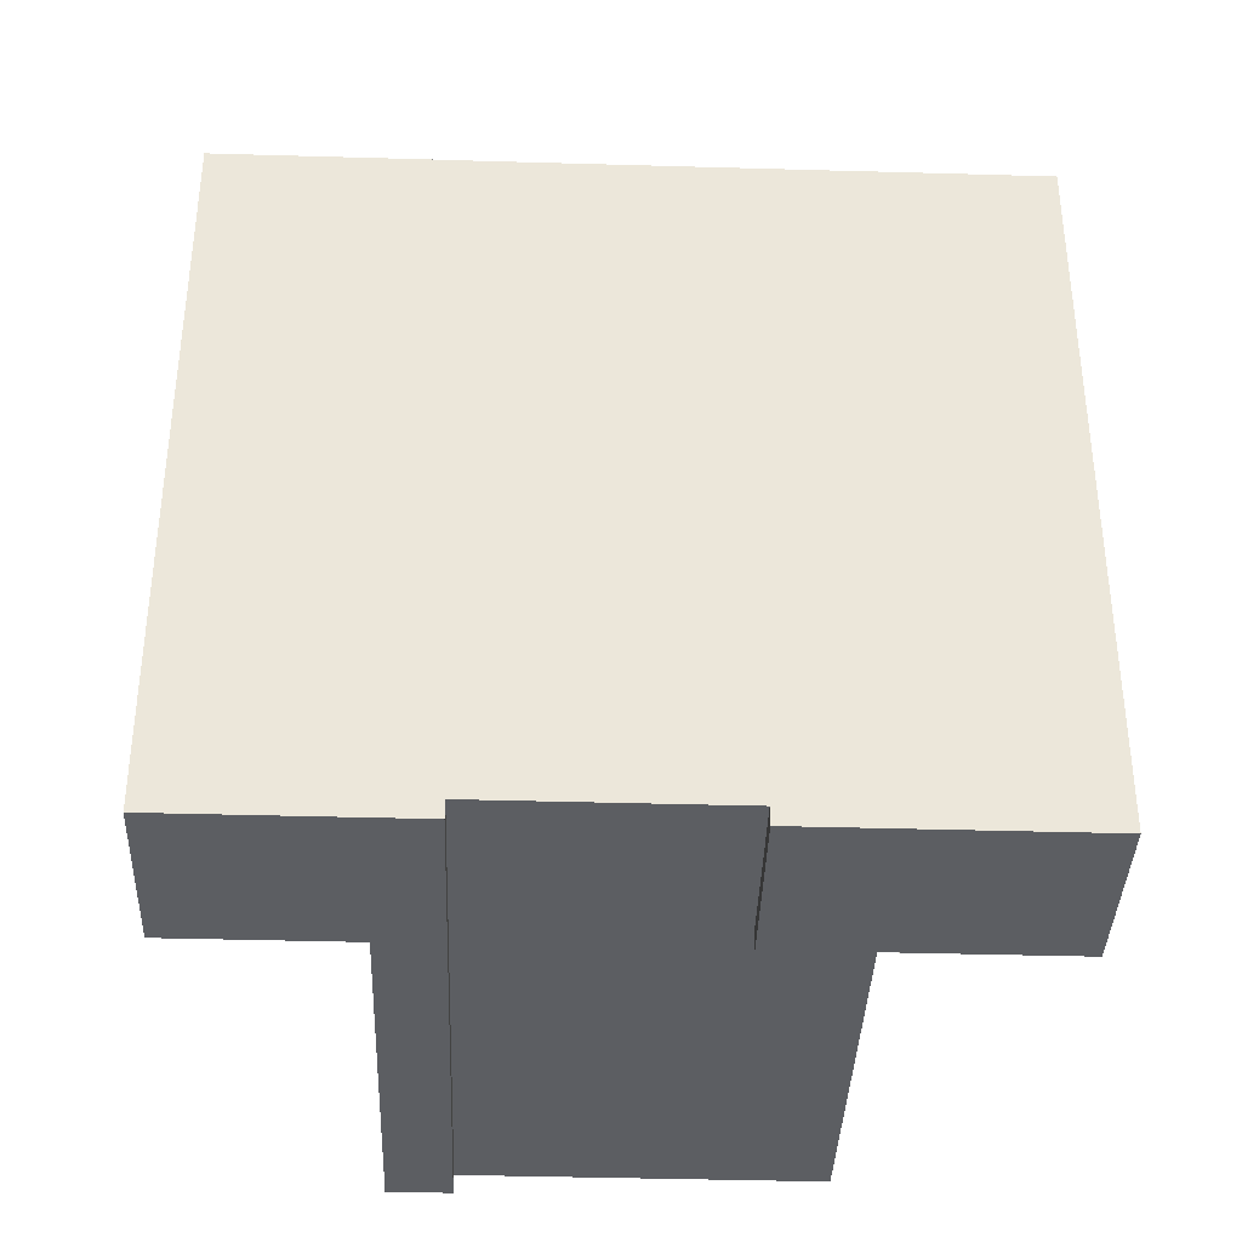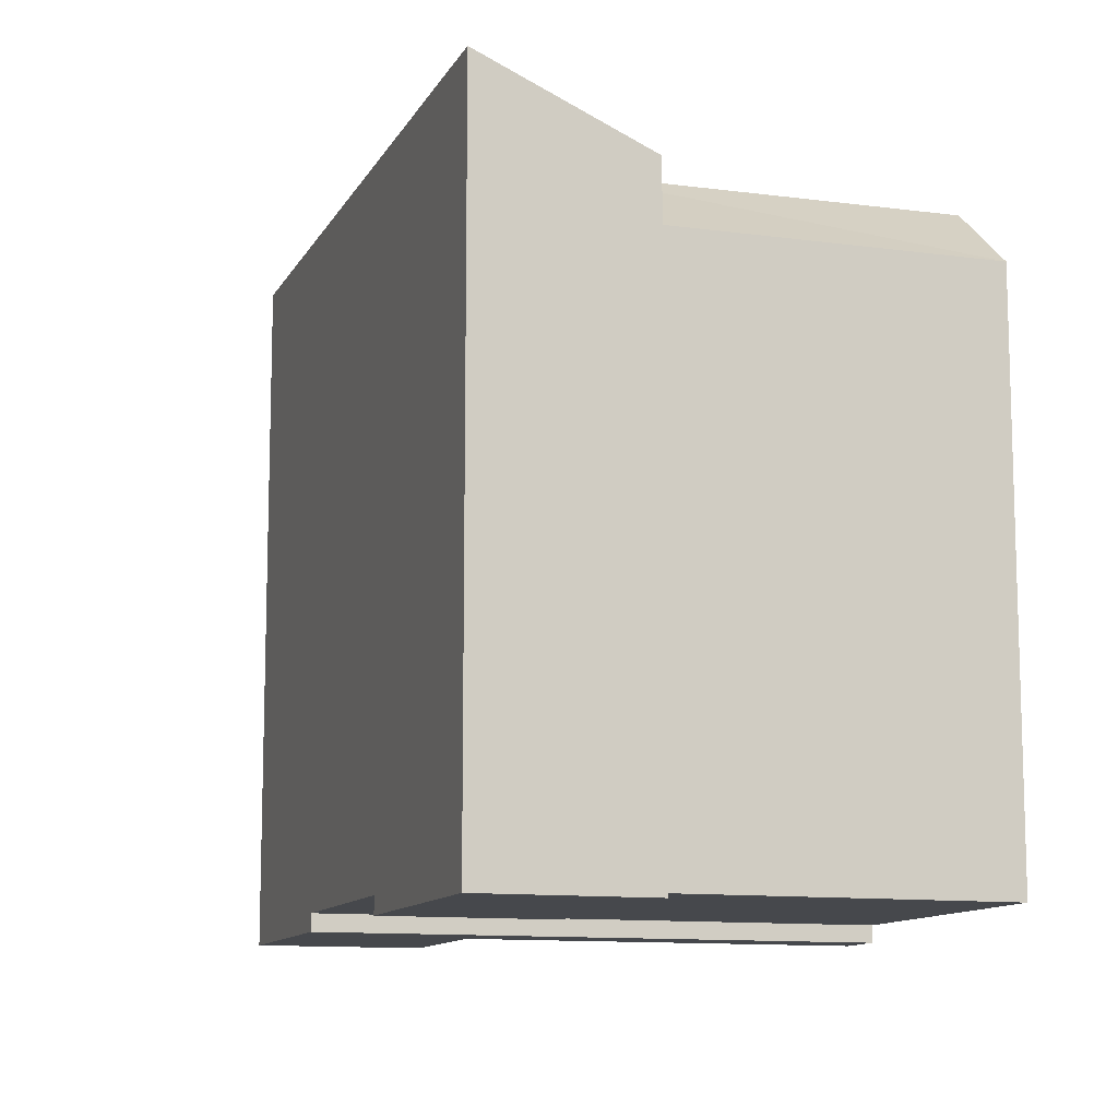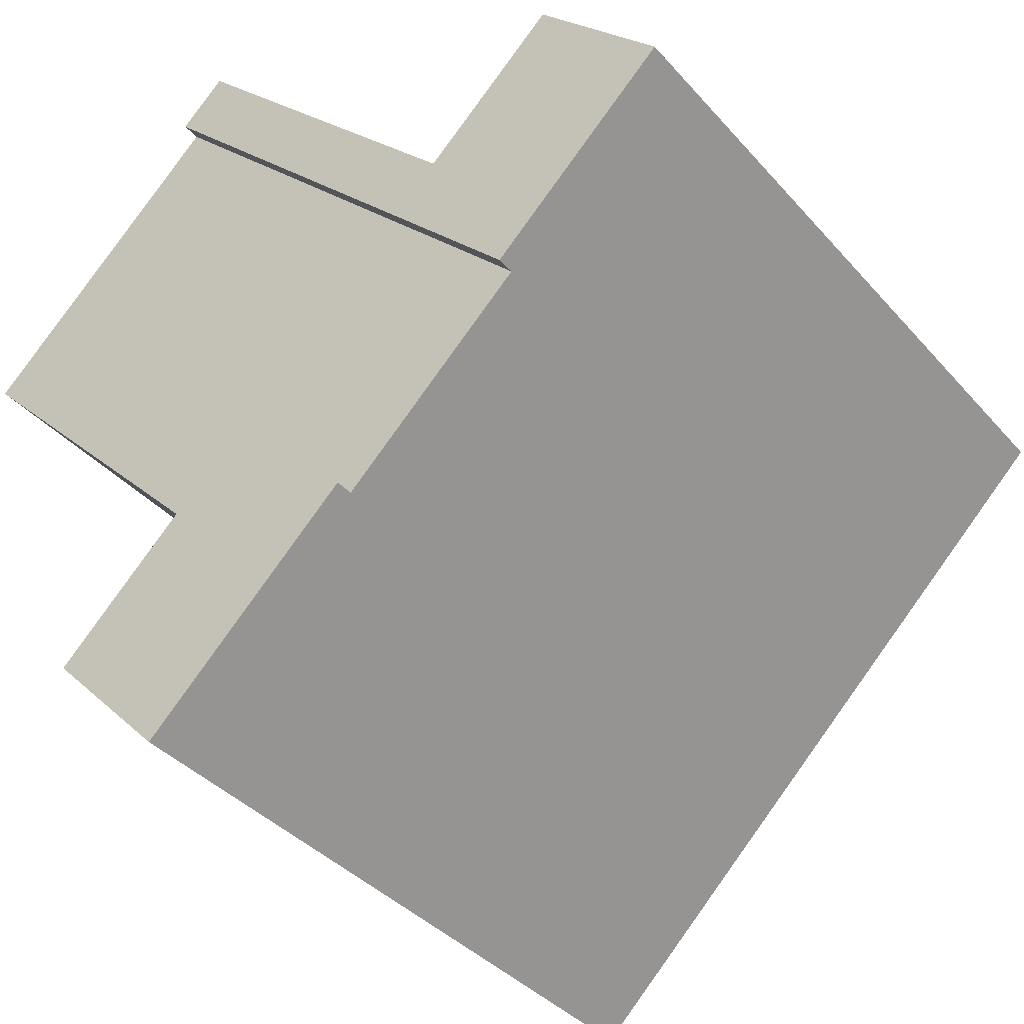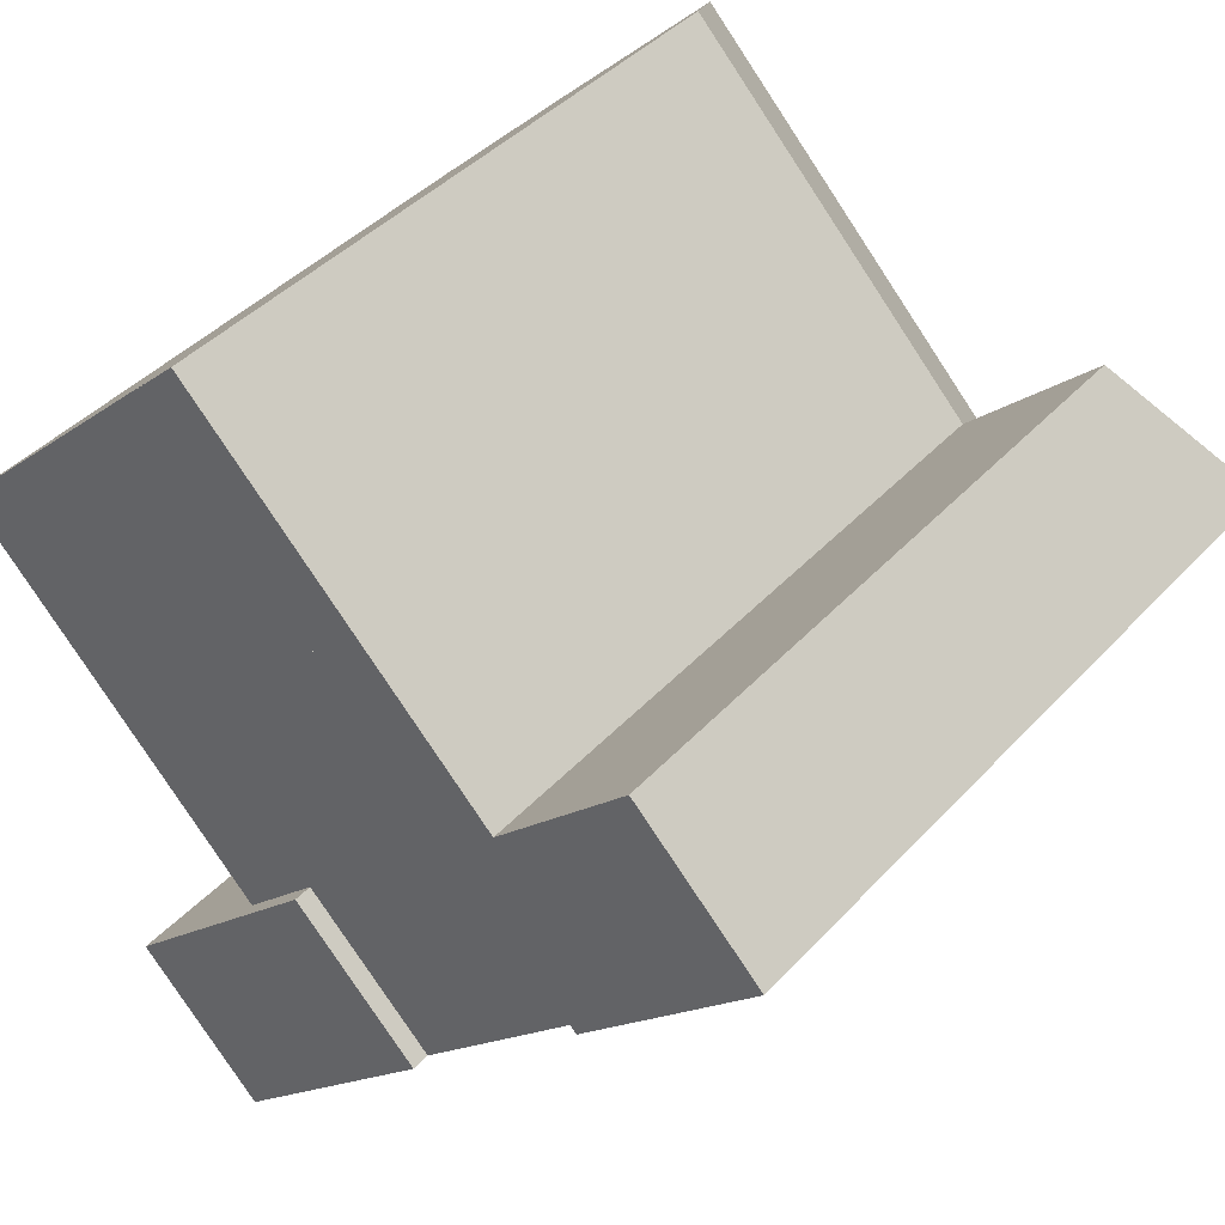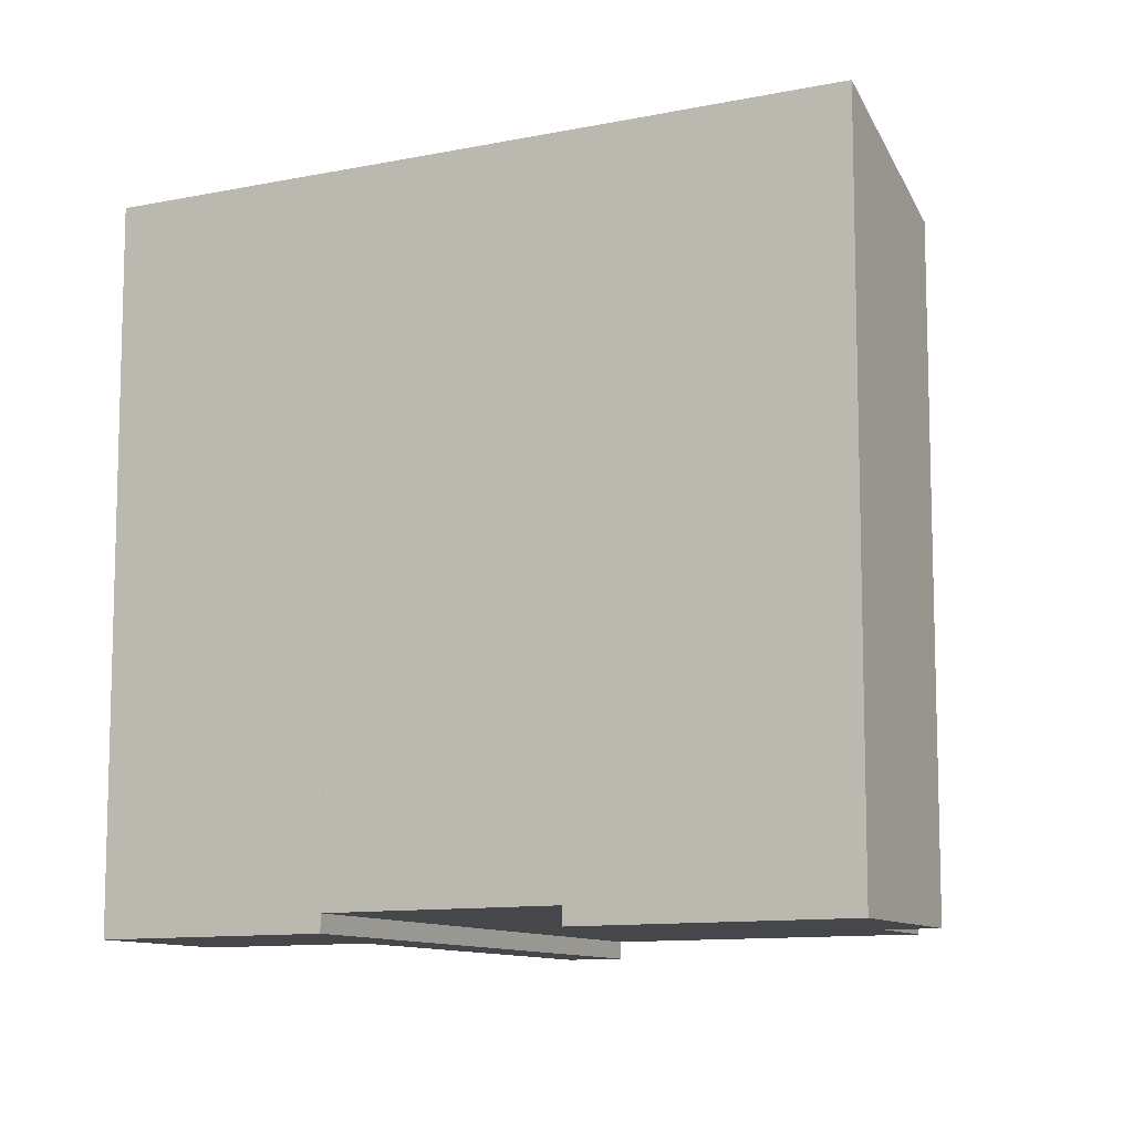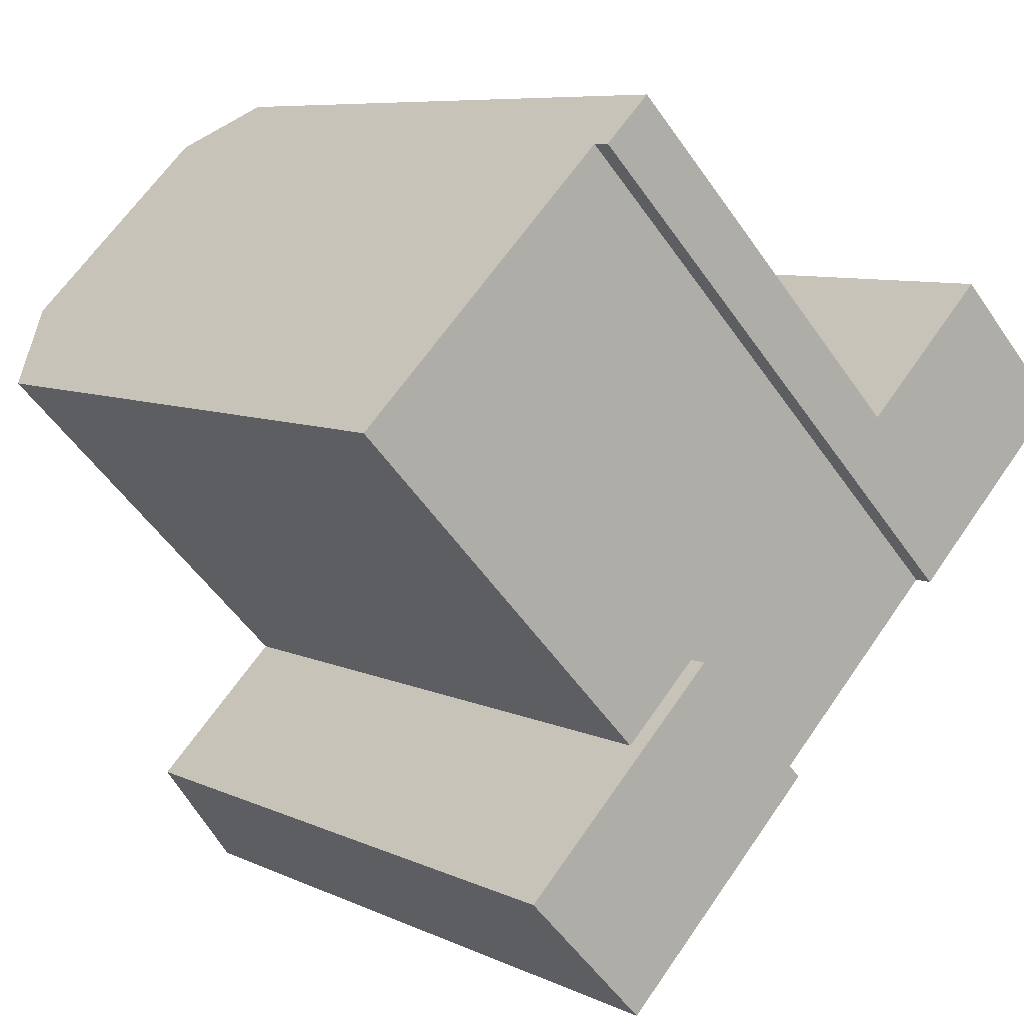
<metadata>
{"format":"obj","ext":"obj","renderer":"f3d","projection":"perspective","resolution":1024,"background":"white","views":[{"elev":-38.2,"azim":133.8,"up":"+Y"},{"elev":-11.3,"azim":-152.3,"up":"+Y"},{"elev":-37.8,"azim":36.0,"up":"+Z"},{"elev":41.6,"azim":38.2,"up":"+Z"},{"elev":-10.5,"azim":163.6,"up":"+Y"},{"elev":7.7,"azim":-37.8,"up":"+Z"}]}
</metadata>
<code>
v  12.72 -7.543e-16 12.32
v  3.799 19.24 21.44
v  3.799 -1.313e-15 21.44
v  12.72 19.24 12.32
v  16.42 21.59 8.532
v  15.08 21.59 7.234
v  15.08 21.59 7.234
v  7.495 21.59 -0.1116
v  3.66 2.342e-16 -3.825
v  3.661 21.59 -3.825
v  7.495 21.59 -0.1116
v  9.752 21.59 2.074
v  20.3 21.59 12.29
v  9.752 0.55 2.075
v  15.08 0.55 7.235
v  20.29 -7.523e-16 12.29
v  15.08 -4.43e-16 7.235
v  16.42 -5.225e-16 8.533
v  7.495 6.791e-18 -0.1109
v  9.752 7.629e-07 2.075
v  11.38 21.59 11.02
v  2.458 21.59 20.14
v  2.458 21.59 20.14
v  2.458 0.55 20.14
v  11.38 -6.748e-16 11.02
v  2.458 -1.233e-15 20.14
v  -4.992 19.24 12.94
v  -2.872 21.59 14.99
v  -2.872 21.59 14.99
v  -4.992 0.55 12.94
v  -2.873 0.55 14.99
v  11.38 0.55 11.02
v  11.38 21.59 11.02
v  6.051 0.55 5.86
v  3.835 -2.274e-16 3.714
v  6.051 7.629e-07 5.86
v  0 0 0
v  6.051 21.59 5.86
v  3.835 19.24 3.713
v  0.0004098 19.24 -0.0006098
v  3.835 19.24 3.713
v  3.835 0.55 3.714
v  6.051 21.59 5.86
v  16.59 19.24 16.07
v  16.59 -9.841e-16 16.07
g defaultobject
f 1 2 3
f 2 1 4
f 5 6 7
f 8 9 10
f 9 8 11
f 9 11 12
f 9 12 6
f 9 6 5
f 9 5 13
f 9 13 14
f 14 13 15
f 15 13 16
f 15 16 17
f 17 16 18
f 14 19 9
f 19 14 20
f 6 21 7
f 21 6 22
f 22 6 23
f 23 6 15
f 23 15 24
f 24 15 17
f 24 17 25
f 24 25 26
f 27 28 29
f 28 27 23
f 23 2 22
f 2 23 27
f 2 27 30
f 2 30 24
f 2 24 3
f 24 30 31
f 3 24 26
f 6 32 15
f 32 6 24
f 24 6 23
f 23 6 33
f 34 35 36
f 35 34 37
f 37 34 38
f 37 38 39
f 39 40 37
f 40 39 41
f 27 42 30
f 42 27 39
f 39 27 41
f 42 38 34
f 38 42 39
f 38 39 41
f 38 41 43
f 40 9 37
f 9 40 10
f 16 44 45
f 44 16 13
f 44 1 45
f 1 44 4
f 38 14 34
f 14 38 12
f 20 34 36
f 34 20 14
f 34 14 38
f 38 14 12
f 26 1 3
f 1 26 25
f 1 16 45
f 16 1 25
f 16 25 18
f 18 25 17
f 31 32 24
f 32 31 30
f 32 30 34
f 34 30 42
f 32 34 15
f 14 15 34
f 36 19 20
f 19 36 9
f 9 36 37
f 37 36 35
f 11 39 12
f 12 39 38
f 27 43 41
f 43 27 29
f 40 8 10
f 8 40 41
f 13 4 44
f 4 13 5
f 4 5 7
f 21 4 7
f 4 21 2
f 2 21 22
f 12 33 6
f 33 12 23
f 23 12 38
f 23 38 28

</code>
